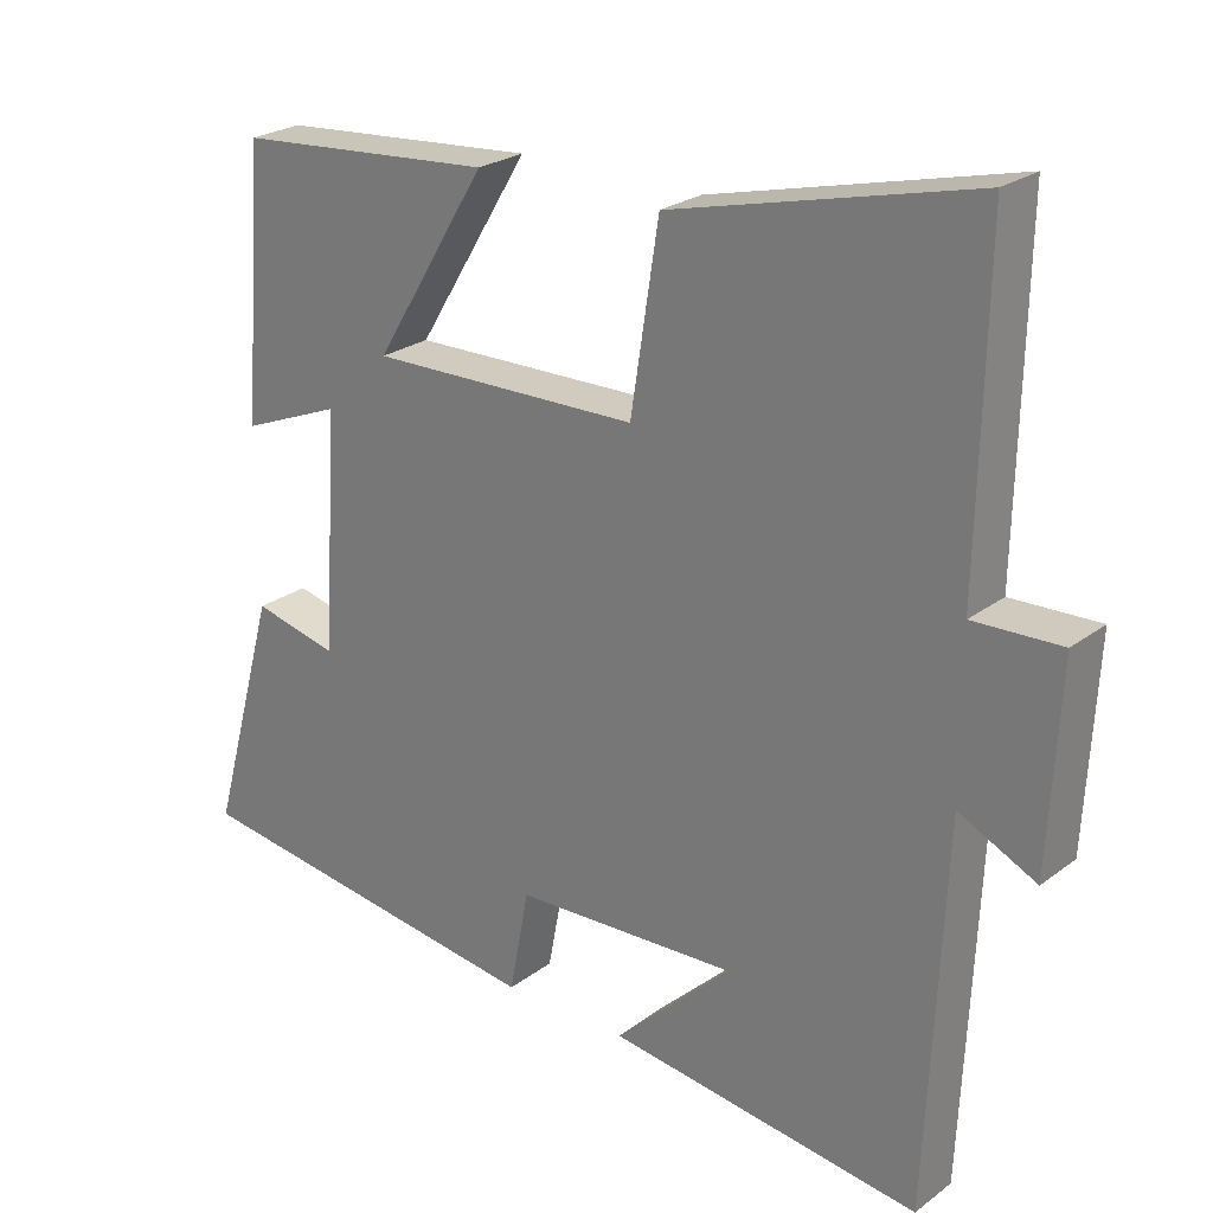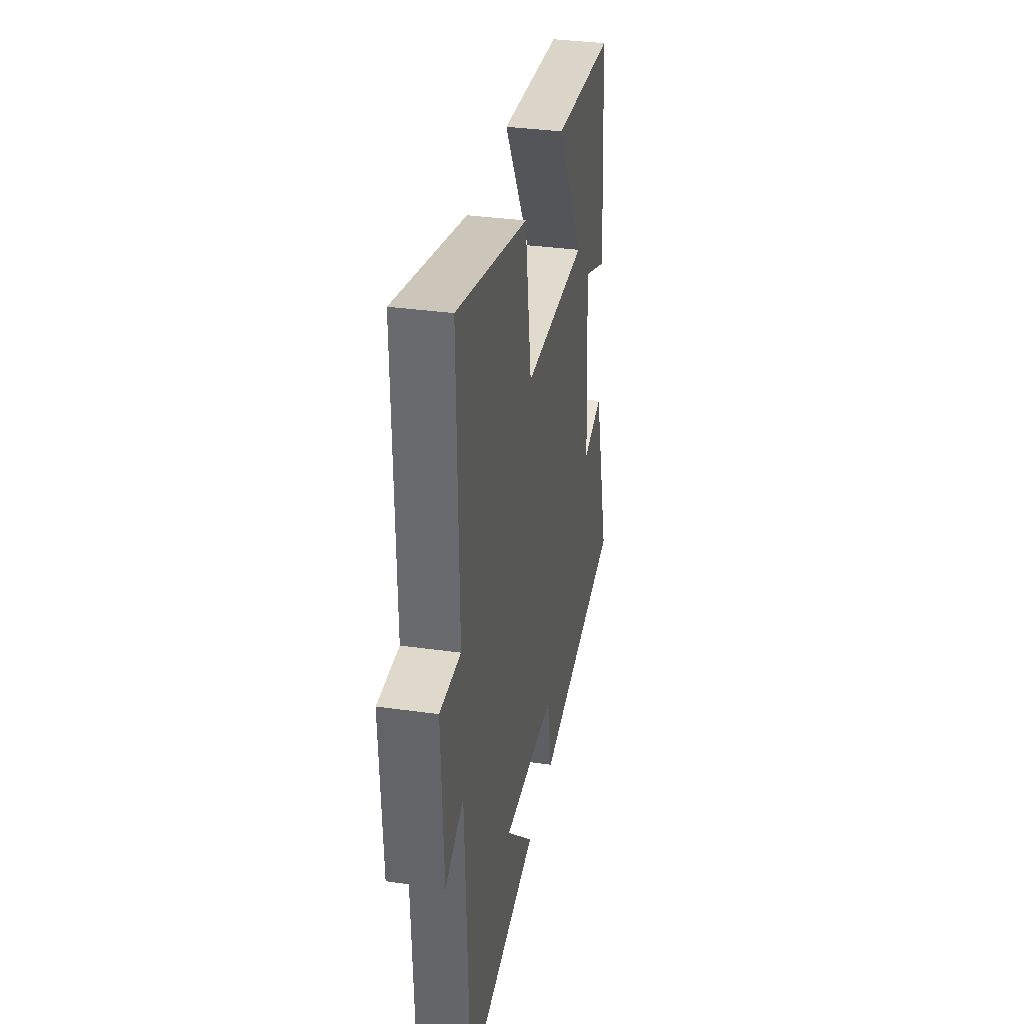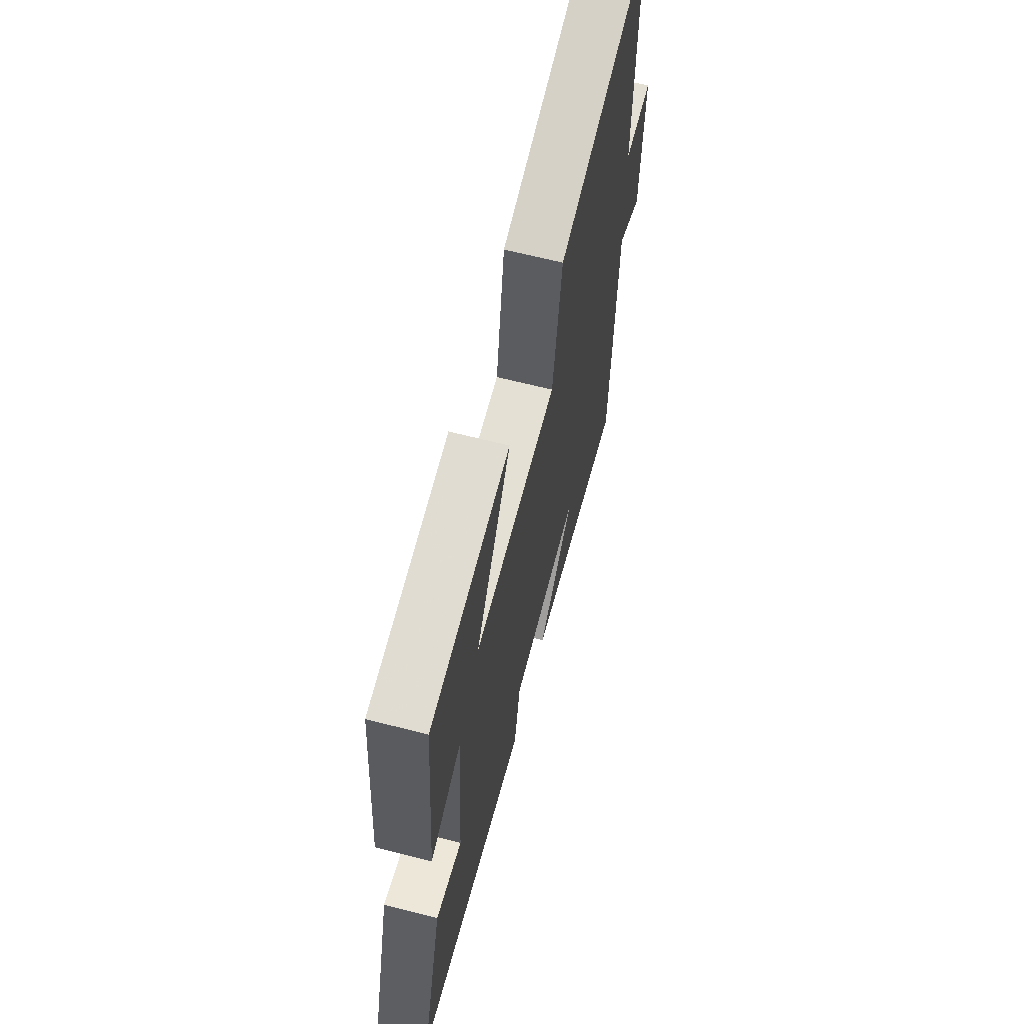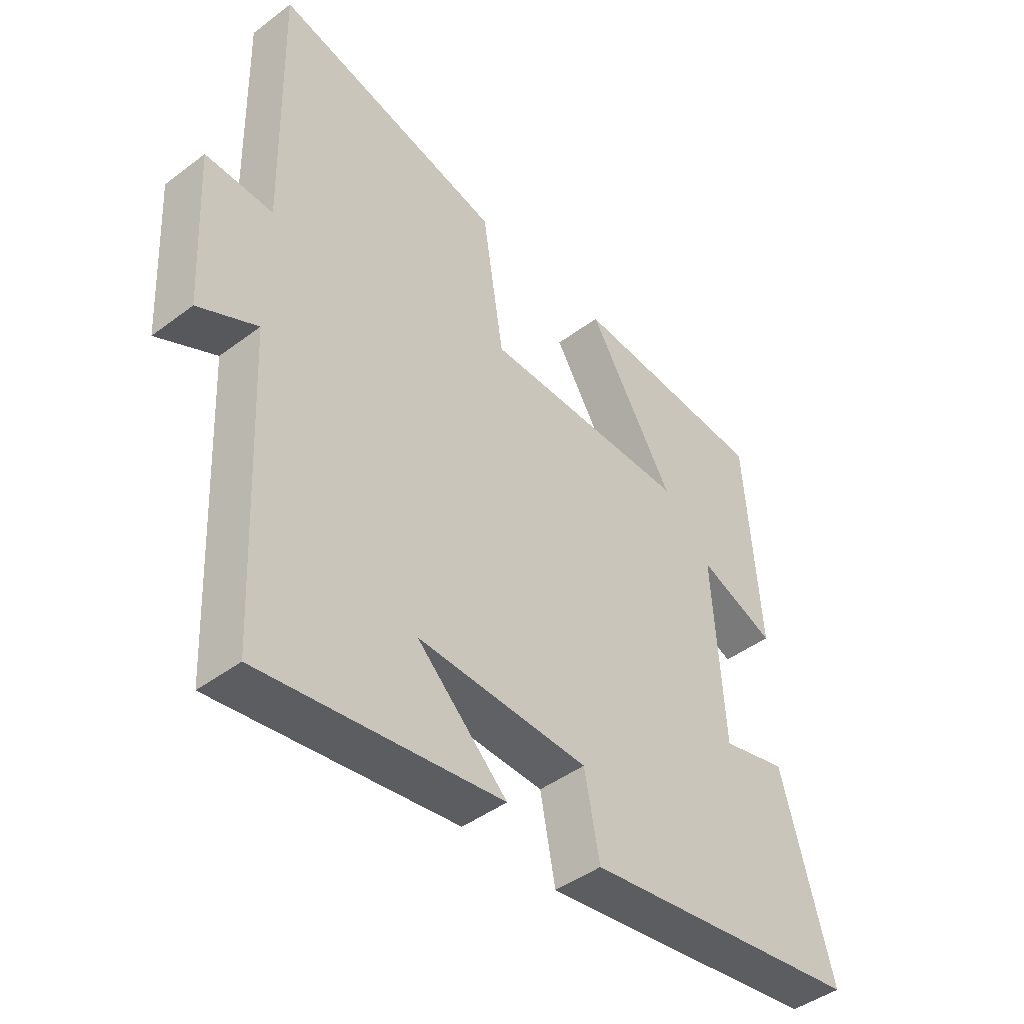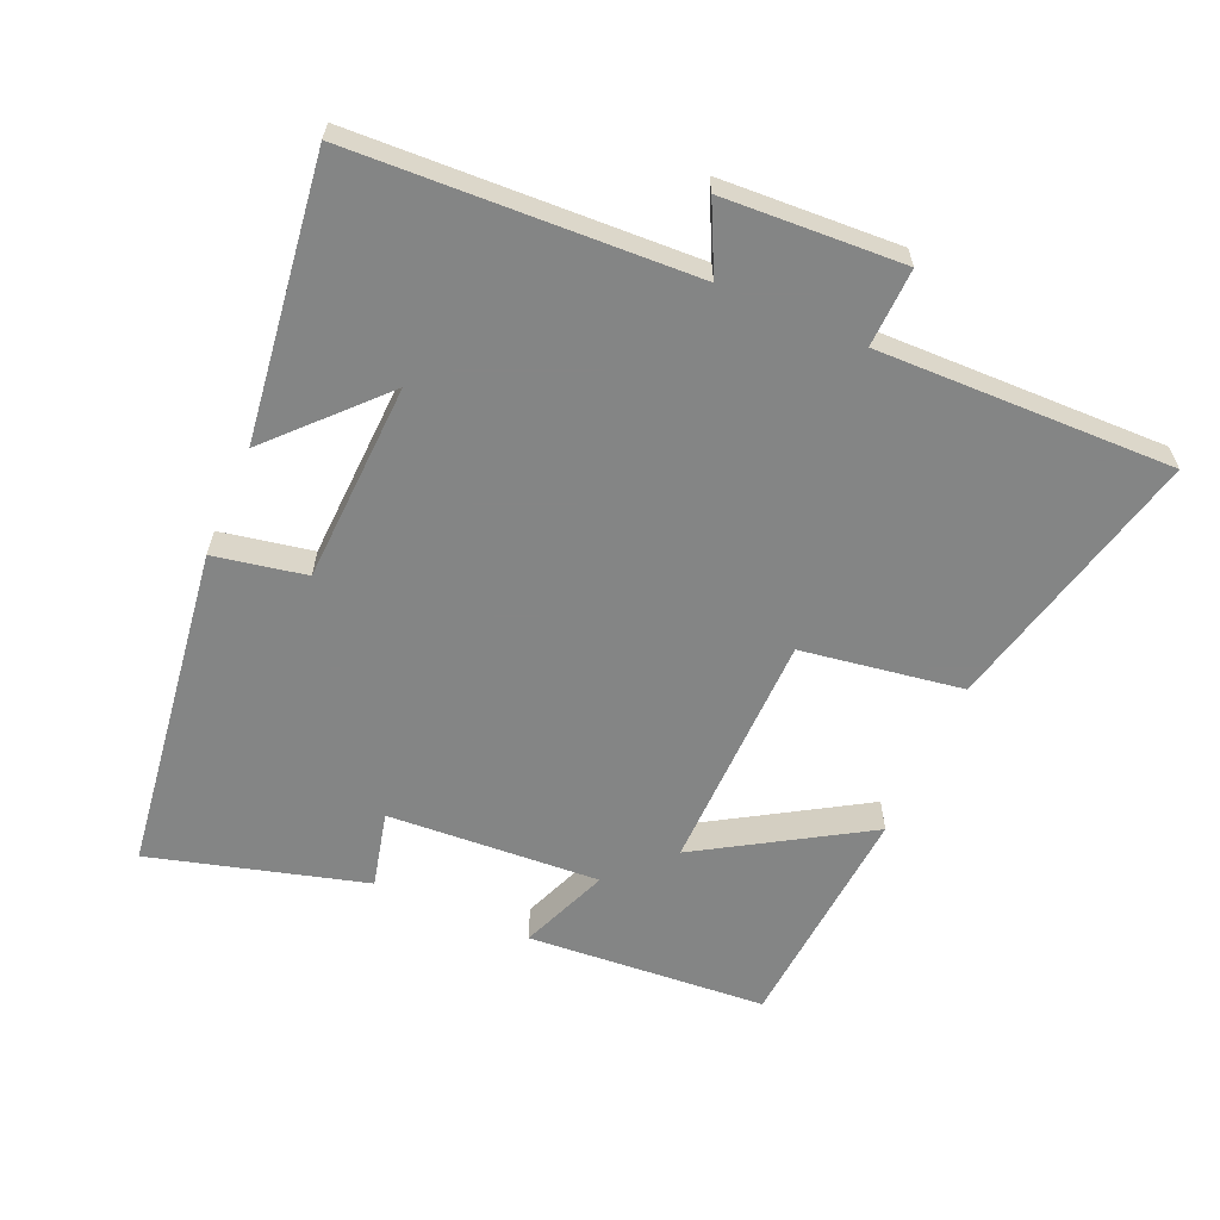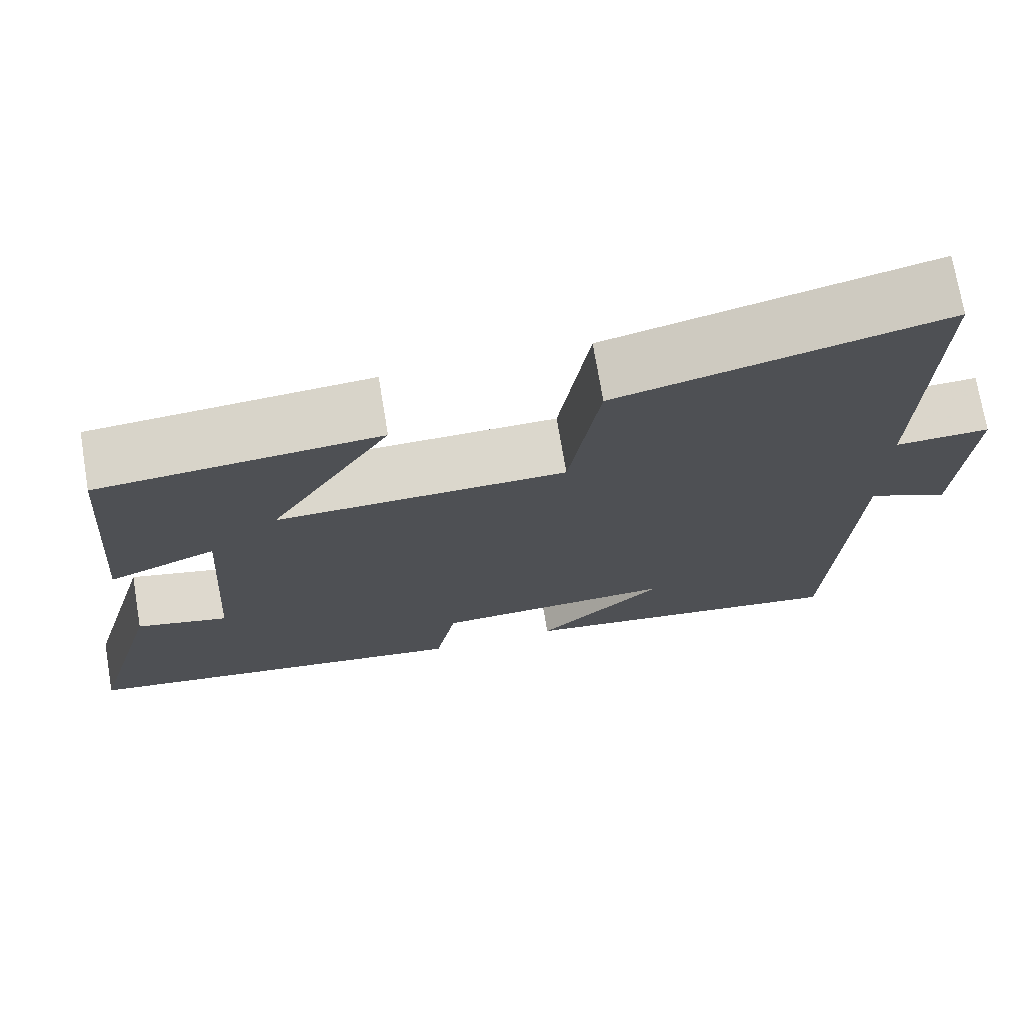
<metadata>
{"format":"obj","ext":"obj","renderer":"f3d","projection":"perspective","resolution":1024,"background":"white","views":[{"elev":24.4,"azim":-140.5,"up":"+Z"},{"elev":34.1,"azim":-79.2,"up":"+Z"},{"elev":64.2,"azim":104.5,"up":"+Z"},{"elev":-44.2,"azim":-48.6,"up":"+Z"},{"elev":-61.6,"azim":-113.6,"up":"+Y"},{"elev":72.8,"azim":170.5,"up":"+Z"}]}
</metadata>
<code>
v 0.588 0.07 -0.432
v 0.104 0.07 -0.5
v 0.078 0.07 -0.364
v -0.218 0.07 -0.352
v -0.062 0.07 -0.5
v -0.477 0.07 -0.556
v -0.5 0.07 -0.053
v -0.602 0.07 -0.103
v -0.616 0.07 0.163
v -0.5 0.07 0.159
v -0.509 0.07 0.597
v -0.112 0.07 0.5
v -0.075 0.07 0.262
v 0.281 0.07 0.256
v 0.132 0.07 0.5
v 0.473 0.07 0.473
v 0.5 0.07 0.119
v 0.368 0.07 0.172
v 0.388 0.07 -0.142
v 0.5 0.07 -0.115
v 0.588 0 -0.432
v 0.104 0 -0.5
v 0.078 0 -0.364
v -0.218 0 -0.352
v -0.062 0 -0.5
v -0.477 0 -0.556
v -0.5 0 -0.053
v -0.602 0 -0.103
v -0.616 0 0.163
v -0.5 0 0.159
v -0.509 0 0.597
v -0.112 0 0.5
v -0.075 0 0.262
v 0.281 0 0.256
v 0.132 0 0.5
v 0.473 0 0.473
v 0.5 0 0.119
v 0.368 0 0.172
v 0.388 0 -0.142
v 0.5 0 -0.115
f 1 2 3
f 20 1 3
f 19 20 3
f 18 19 3 4
f 16 17 18
f 15 16 18
f 14 15 18
f 13 14 18 4
f 12 13 4
f 11 12 4
f 10 11 4
f 7 8 9 10
f 7 10 4
f 6 7 4
f 4 5 6
f 23 22 21
f 23 21 40
f 23 40 39
f 24 23 39 38
f 38 37 36
f 38 36 35
f 38 35 34
f 24 38 34 33
f 24 33 32
f 24 32 31
f 24 31 30
f 30 29 28 27
f 24 30 27
f 24 27 26
f 26 25 24
f 1 21 22 2
f 2 22 23 3
f 3 23 24 4
f 4 24 25 5
f 5 25 26 6
f 6 26 27 7
f 7 27 28 8
f 8 28 29 9
f 9 29 30 10
f 10 30 31 11
f 11 31 32 12
f 12 32 33 13
f 13 33 34 14
f 14 34 35 15
f 15 35 36 16
f 16 36 37 17
f 17 37 38 18
f 18 38 39 19
f 19 39 40 20
f 20 40 21 1

</code>
